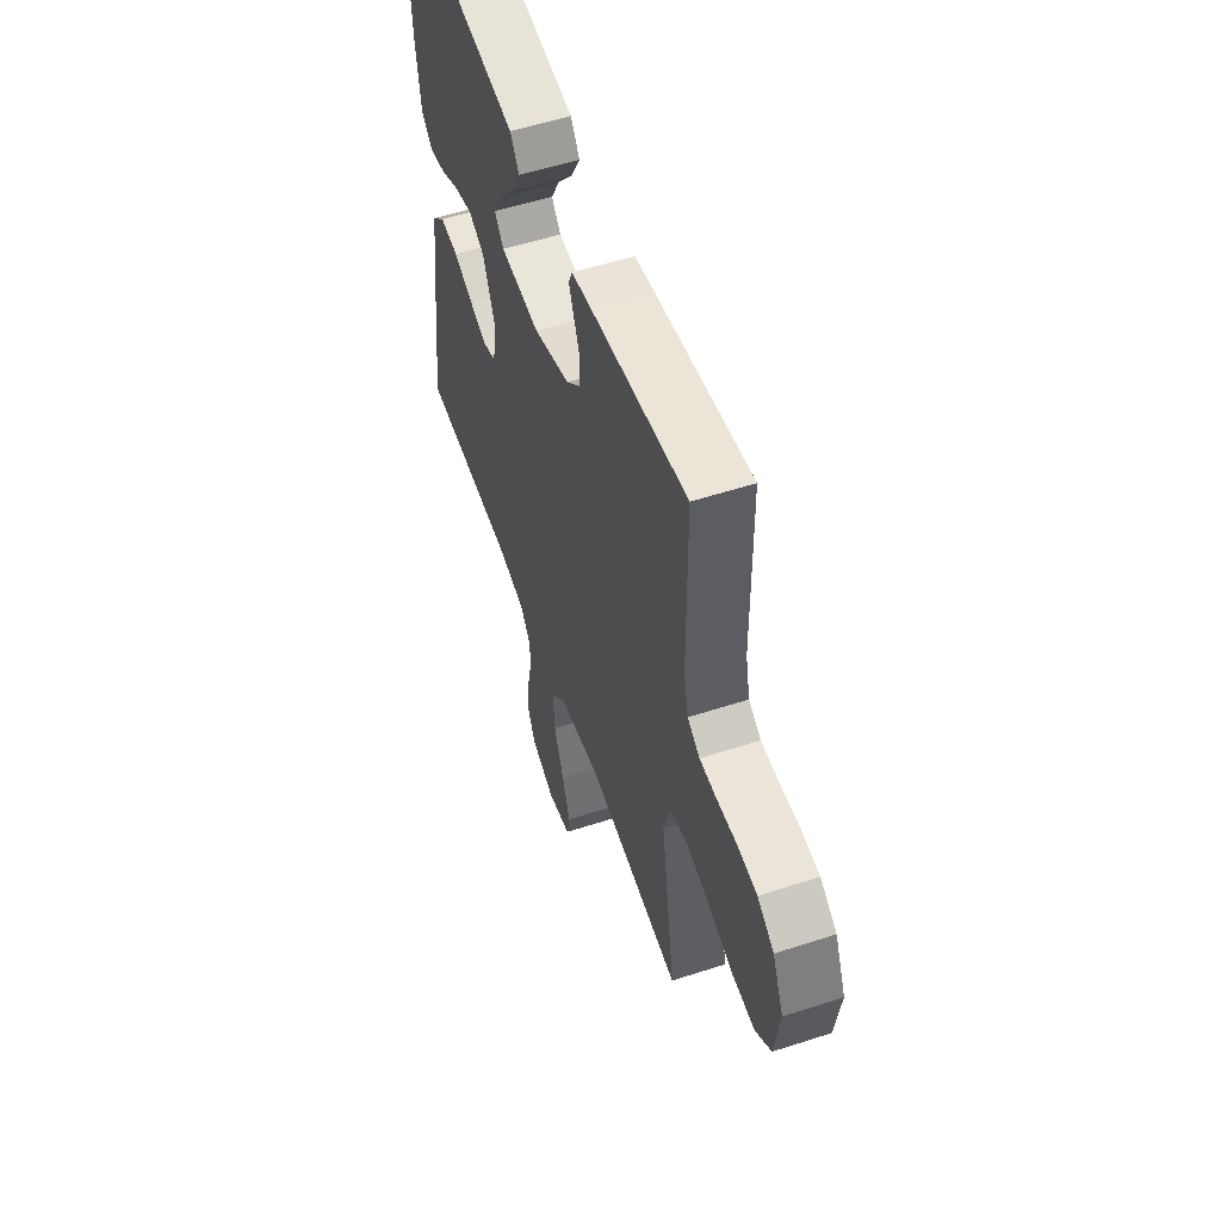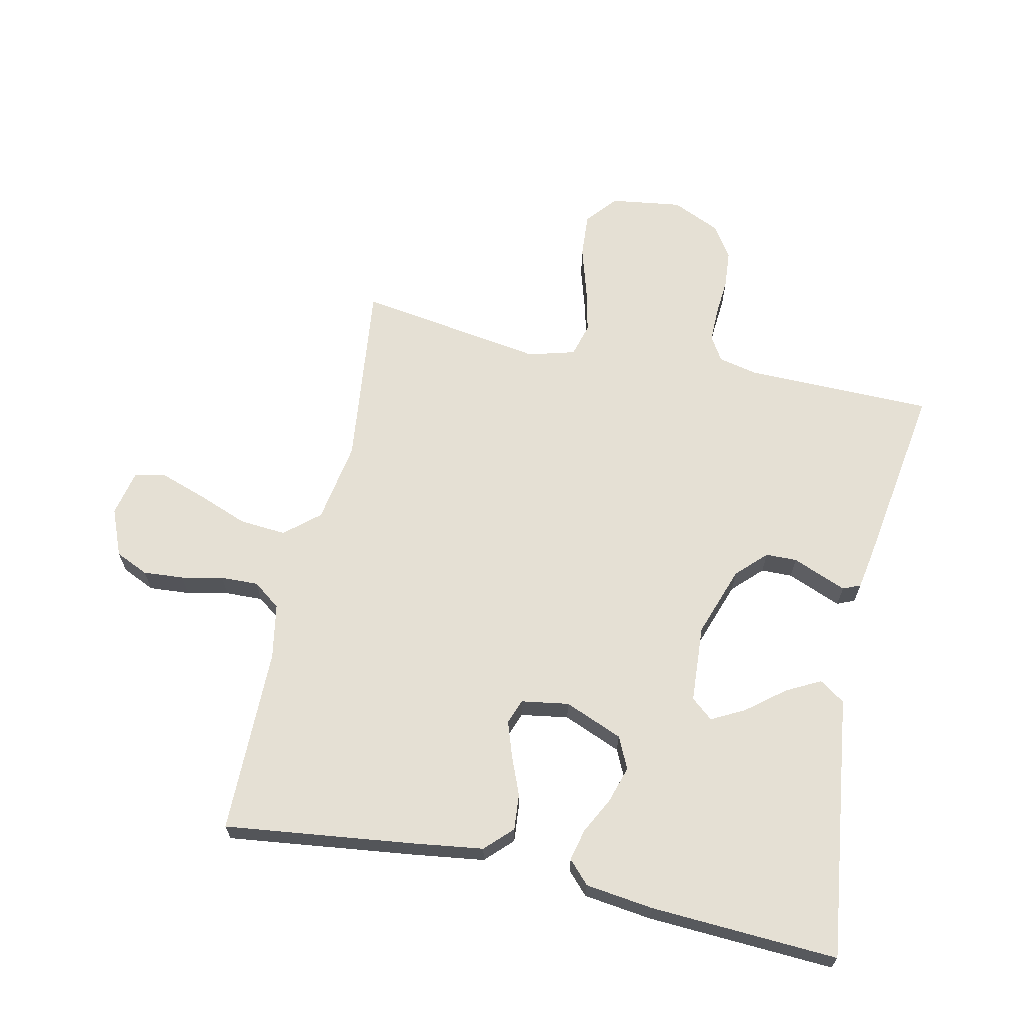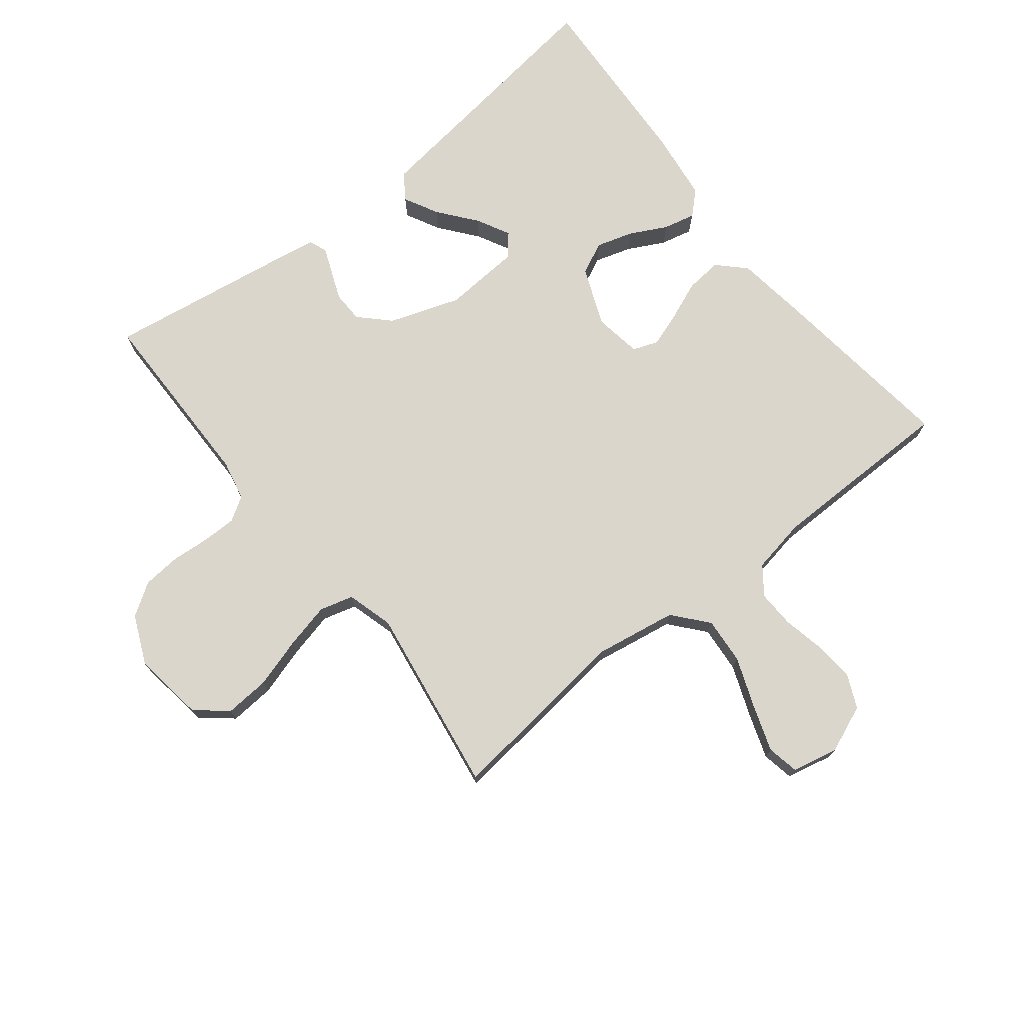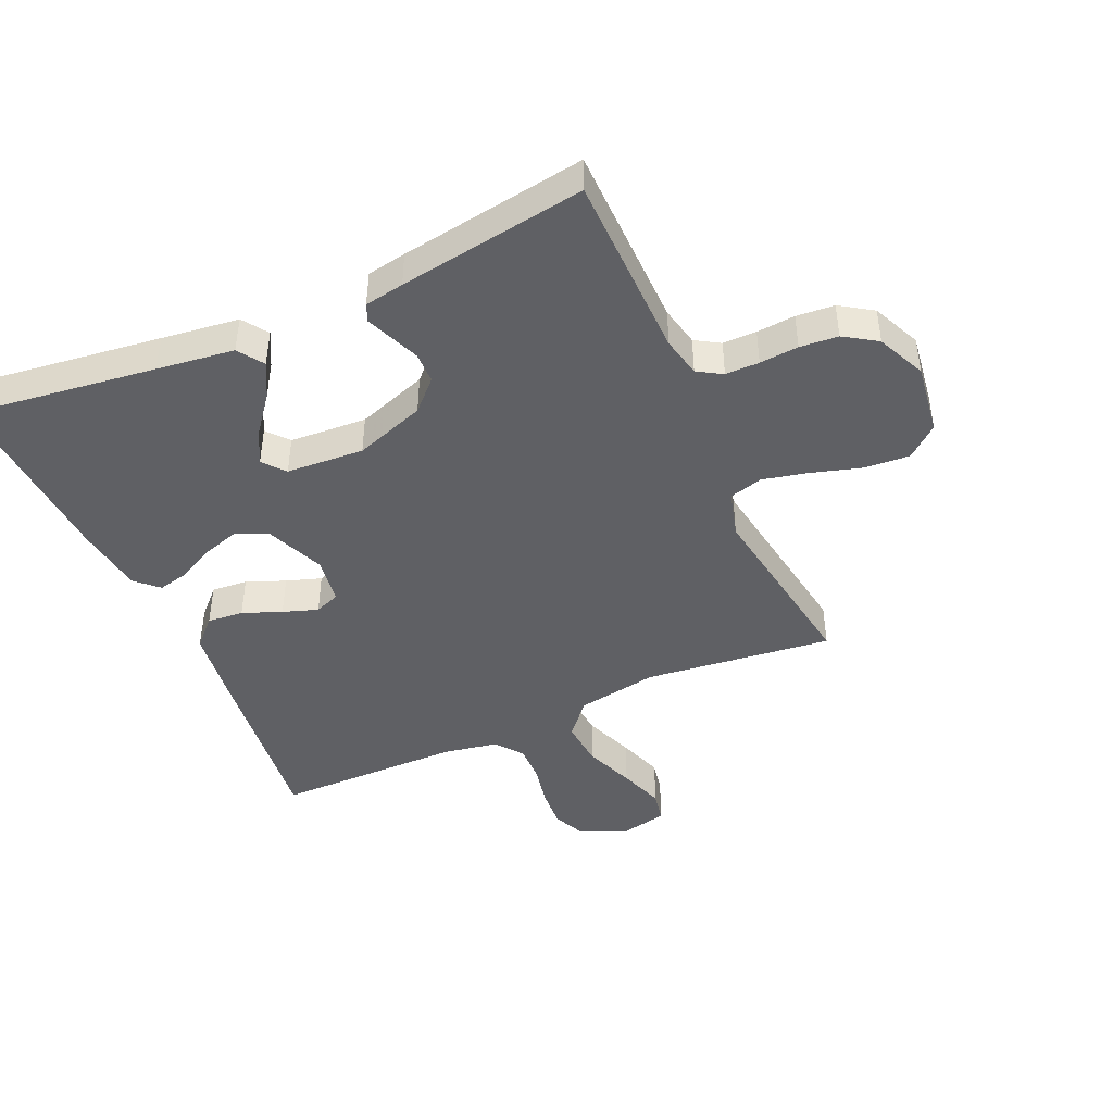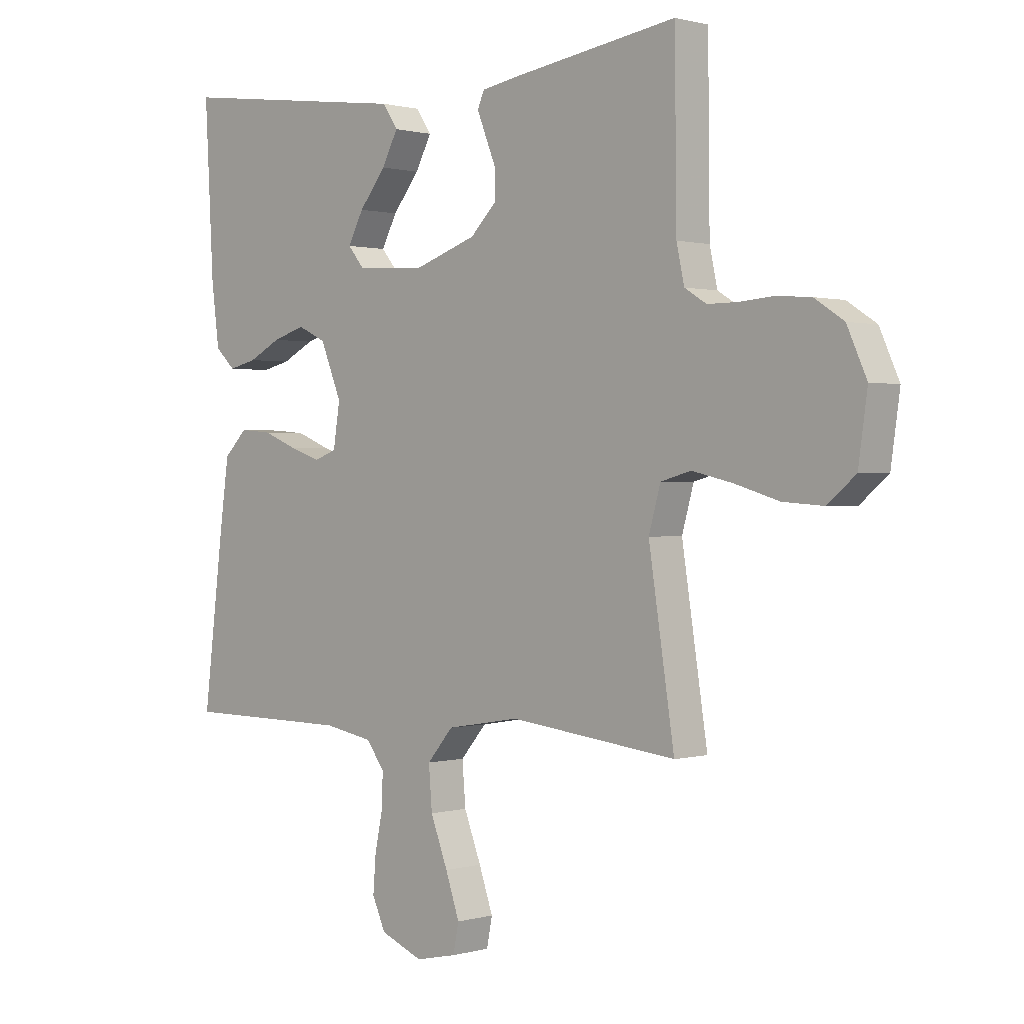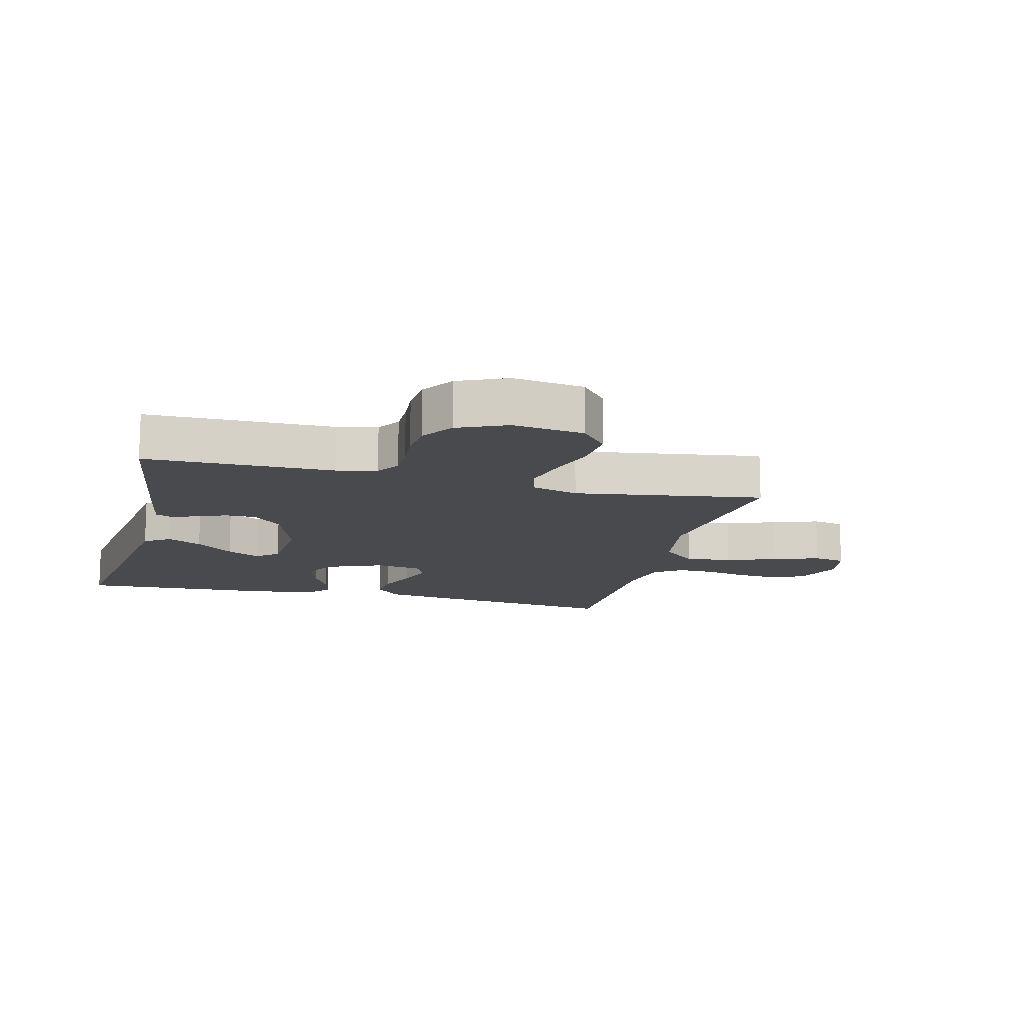
<metadata>
{"format":"obj","ext":"obj","renderer":"f3d","projection":"perspective","resolution":1024,"background":"white","views":[{"elev":55.4,"azim":71.1,"up":"+Z"},{"elev":65.7,"azim":-77.7,"up":"+Y"},{"elev":74.0,"azim":141.6,"up":"+Y"},{"elev":-44.3,"azim":24.1,"up":"+Y"},{"elev":0.7,"azim":44.2,"up":"+Z"},{"elev":-13.4,"azim":75.7,"up":"+Y"}]}
</metadata>
<code>
v 0.5 0.07 -0.5
v 0.2 0.07 -0.465
v 0.069 0.07 -0.487
v 0.022 0.07 -0.542
v 0.028 0.07 -0.617
v 0.059 0.07 -0.698
v 0.084 0.07 -0.771
v 0.074 0.07 -0.822
v 0 0.07 -0.838
v -0.076 0.07 -0.807
v -0.1 0.07 -0.754
v -0.095 0.07 -0.689
v -0.081 0.07 -0.622
v -0.079 0.07 -0.562
v -0.112 0.07 -0.518
v -0.2 0.07 -0.502
v -0.5 0.07 -0.5
v -0.463 0.07 -0.2
v -0.447 0.07 -0.084
v -0.405 0.07 -0.042
v -0.347 0.07 -0.047
v -0.285 0.07 -0.072
v -0.229 0.07 -0.091
v -0.189 0.07 -0.076
v -0.177 0.07 0
v -0.215 0.07 0.093
v -0.266 0.07 0.117
v -0.325 0.07 0.099
v -0.383 0.07 0.069
v -0.434 0.07 0.057
v -0.47 0.07 0.091
v -0.484 0.07 0.2
v -0.5 0.07 0.5
v -0.2 0.07 0.461
v -0.076 0.07 0.445
v -0.048 0.07 0.404
v -0.077 0.07 0.349
v -0.125 0.07 0.289
v -0.153 0.07 0.236
v -0.124 0.07 0.201
v 0 0.07 0.193
v 0.113 0.07 0.232
v 0.159 0.07 0.278
v 0.16 0.07 0.328
v 0.141 0.07 0.375
v 0.125 0.07 0.415
v 0.137 0.07 0.443
v 0.2 0.07 0.454
v 0.5 0.07 0.5
v 0.503 0.07 0.2
v 0.517 0.07 0.136
v 0.556 0.07 0.112
v 0.61 0.07 0.112
v 0.672 0.07 0.117
v 0.733 0.07 0.112
v 0.785 0.07 0.078
v 0.82 0.07 0
v 0.804 0.07 -0.114
v 0.754 0.07 -0.156
v 0.682 0.07 -0.151
v 0.602 0.07 -0.127
v 0.529 0.07 -0.11
v 0.475 0.07 -0.125
v 0.454 0.07 -0.2
v 0.5 0 -0.5
v 0.2 0 -0.465
v 0.069 0 -0.487
v 0.022 0 -0.542
v 0.028 0 -0.617
v 0.059 0 -0.698
v 0.084 0 -0.771
v 0.074 0 -0.822
v 0 0 -0.838
v -0.076 0 -0.807
v -0.1 0 -0.754
v -0.095 0 -0.689
v -0.081 0 -0.622
v -0.079 0 -0.562
v -0.112 0 -0.518
v -0.2 0 -0.502
v -0.5 0 -0.5
v -0.463 0 -0.2
v -0.447 0 -0.084
v -0.405 0 -0.042
v -0.347 0 -0.047
v -0.285 0 -0.072
v -0.229 0 -0.091
v -0.189 0 -0.076
v -0.177 0 0
v -0.215 0 0.093
v -0.266 0 0.117
v -0.325 0 0.099
v -0.383 0 0.069
v -0.434 0 0.057
v -0.47 0 0.091
v -0.484 0 0.2
v -0.5 0 0.5
v -0.2 0 0.461
v -0.076 0 0.445
v -0.048 0 0.404
v -0.077 0 0.349
v -0.125 0 0.289
v -0.153 0 0.236
v -0.124 0 0.201
v 0 0 0.193
v 0.113 0 0.232
v 0.159 0 0.278
v 0.16 0 0.328
v 0.141 0 0.375
v 0.125 0 0.415
v 0.137 0 0.443
v 0.2 0 0.454
v 0.5 0 0.5
v 0.503 0 0.2
v 0.517 0 0.136
v 0.556 0 0.112
v 0.61 0 0.112
v 0.672 0 0.117
v 0.733 0 0.112
v 0.785 0 0.078
v 0.82 0 0
v 0.804 0 -0.114
v 0.754 0 -0.156
v 0.682 0 -0.151
v 0.602 0 -0.127
v 0.529 0 -0.11
v 0.475 0 -0.125
v 0.454 0 -0.2
f 58 59 60 61
f 58 61 62
f 57 58 62
f 56 57 62 63
f 53 54 55 56
f 52 53 56 63
f 47 48 49 50
f 47 50 51
f 44 45 46 47
f 44 47 51
f 43 44 51 52
f 35 36 37 38
f 34 35 38 39
f 33 34 39
f 32 33 39 40
f 28 29 30 31
f 27 28 31 32
f 19 20 21 22
f 19 22 23
f 16 17 18 19
f 15 16 19 23
f 14 15 23 24
f 10 11 12 13
f 10 13 14
f 9 10 14
f 5 6 7 8
f 5 8 9 14
f 64 1 2
f 63 64 2 3
f 42 43 52 63
f 41 42 63 3
f 27 32 40 41
f 26 27 41
f 25 26 41 3
f 4 5 14 24
f 3 4 24 25
f 125 124 123 122
f 126 125 122
f 126 122 121
f 127 126 121 120
f 120 119 118 117
f 127 120 117 116
f 114 113 112 111
f 115 114 111
f 111 110 109 108
f 115 111 108
f 116 115 108 107
f 102 101 100 99
f 103 102 99 98
f 103 98 97
f 104 103 97 96
f 95 94 93 92
f 96 95 92 91
f 86 85 84 83
f 87 86 83
f 83 82 81 80
f 87 83 80 79
f 88 87 79 78
f 77 76 75 74
f 78 77 74
f 78 74 73
f 72 71 70 69
f 78 73 72 69
f 66 65 128
f 67 66 128 127
f 127 116 107 106
f 67 127 106 105
f 105 104 96 91
f 105 91 90
f 67 105 90 89
f 88 78 69 68
f 89 88 68 67
f 1 65 66 2
f 2 66 67 3
f 3 67 68 4
f 4 68 69 5
f 5 69 70 6
f 6 70 71 7
f 7 71 72 8
f 8 72 73 9
f 9 73 74 10
f 10 74 75 11
f 11 75 76 12
f 12 76 77 13
f 13 77 78 14
f 14 78 79 15
f 15 79 80 16
f 16 80 81 17
f 17 81 82 18
f 18 82 83 19
f 19 83 84 20
f 20 84 85 21
f 21 85 86 22
f 22 86 87 23
f 23 87 88 24
f 24 88 89 25
f 25 89 90 26
f 26 90 91 27
f 27 91 92 28
f 28 92 93 29
f 29 93 94 30
f 30 94 95 31
f 31 95 96 32
f 32 96 97 33
f 33 97 98 34
f 34 98 99 35
f 35 99 100 36
f 36 100 101 37
f 37 101 102 38
f 38 102 103 39
f 39 103 104 40
f 40 104 105 41
f 41 105 106 42
f 42 106 107 43
f 43 107 108 44
f 44 108 109 45
f 45 109 110 46
f 46 110 111 47
f 47 111 112 48
f 48 112 113 49
f 49 113 114 50
f 50 114 115 51
f 51 115 116 52
f 52 116 117 53
f 53 117 118 54
f 54 118 119 55
f 55 119 120 56
f 56 120 121 57
f 57 121 122 58
f 58 122 123 59
f 59 123 124 60
f 60 124 125 61
f 61 125 126 62
f 62 126 127 63
f 63 127 128 64
f 64 128 65 1

</code>
